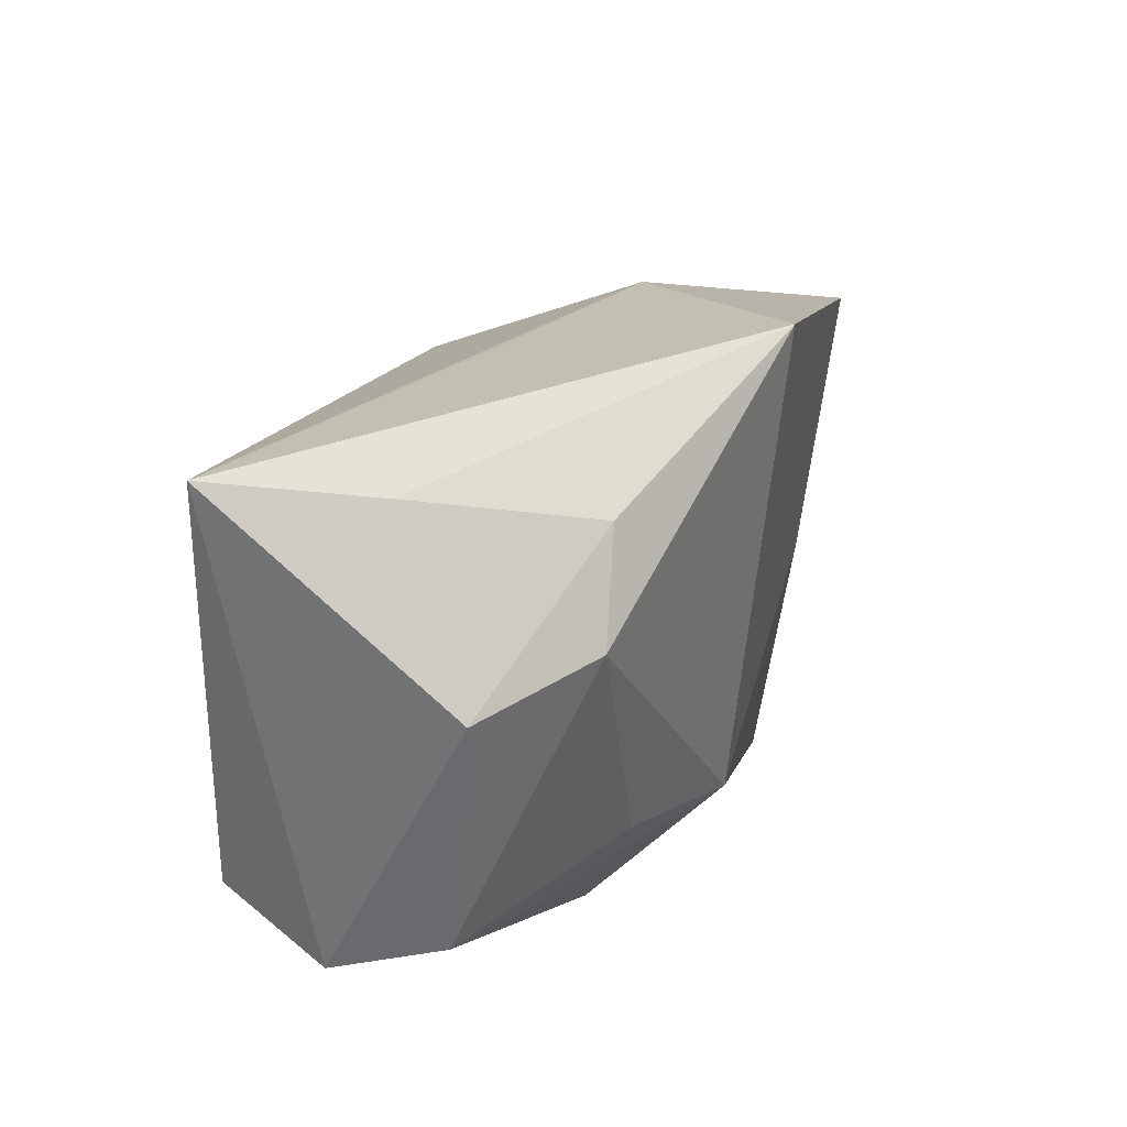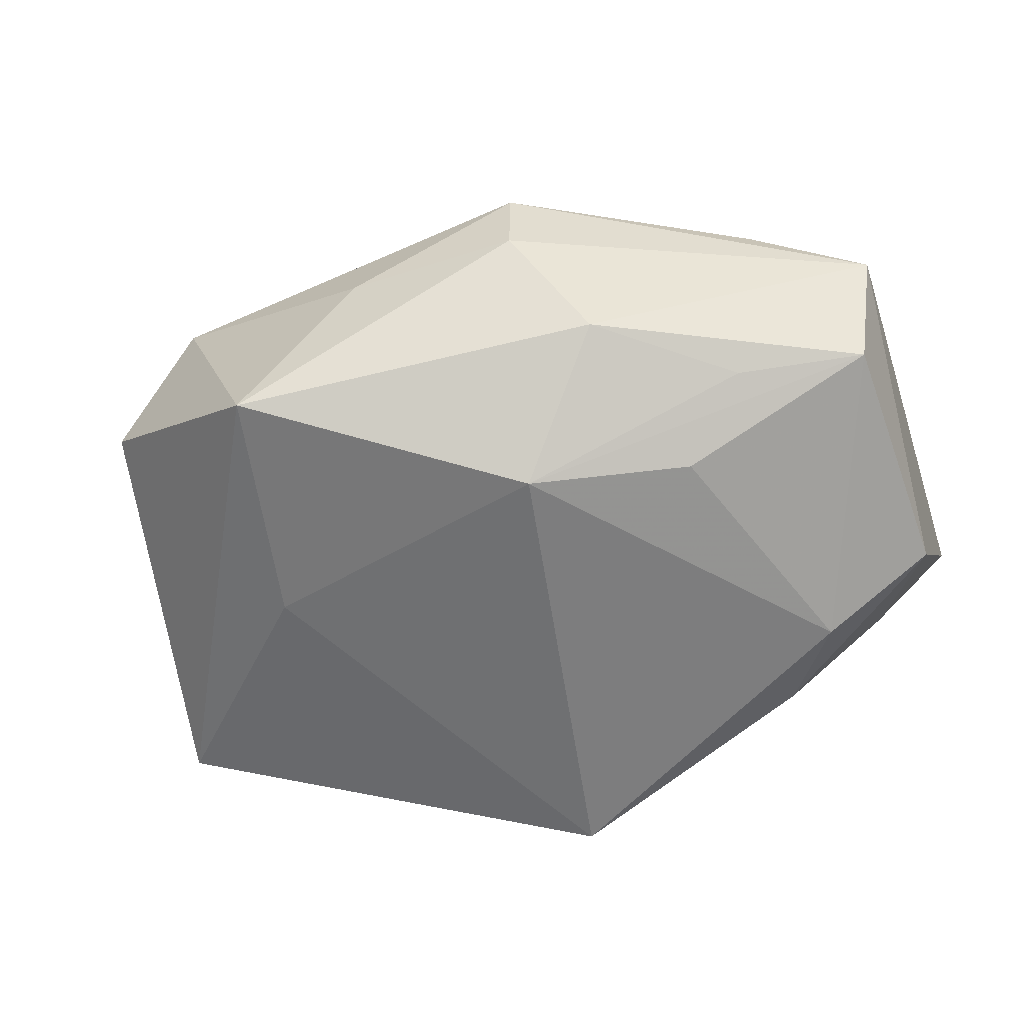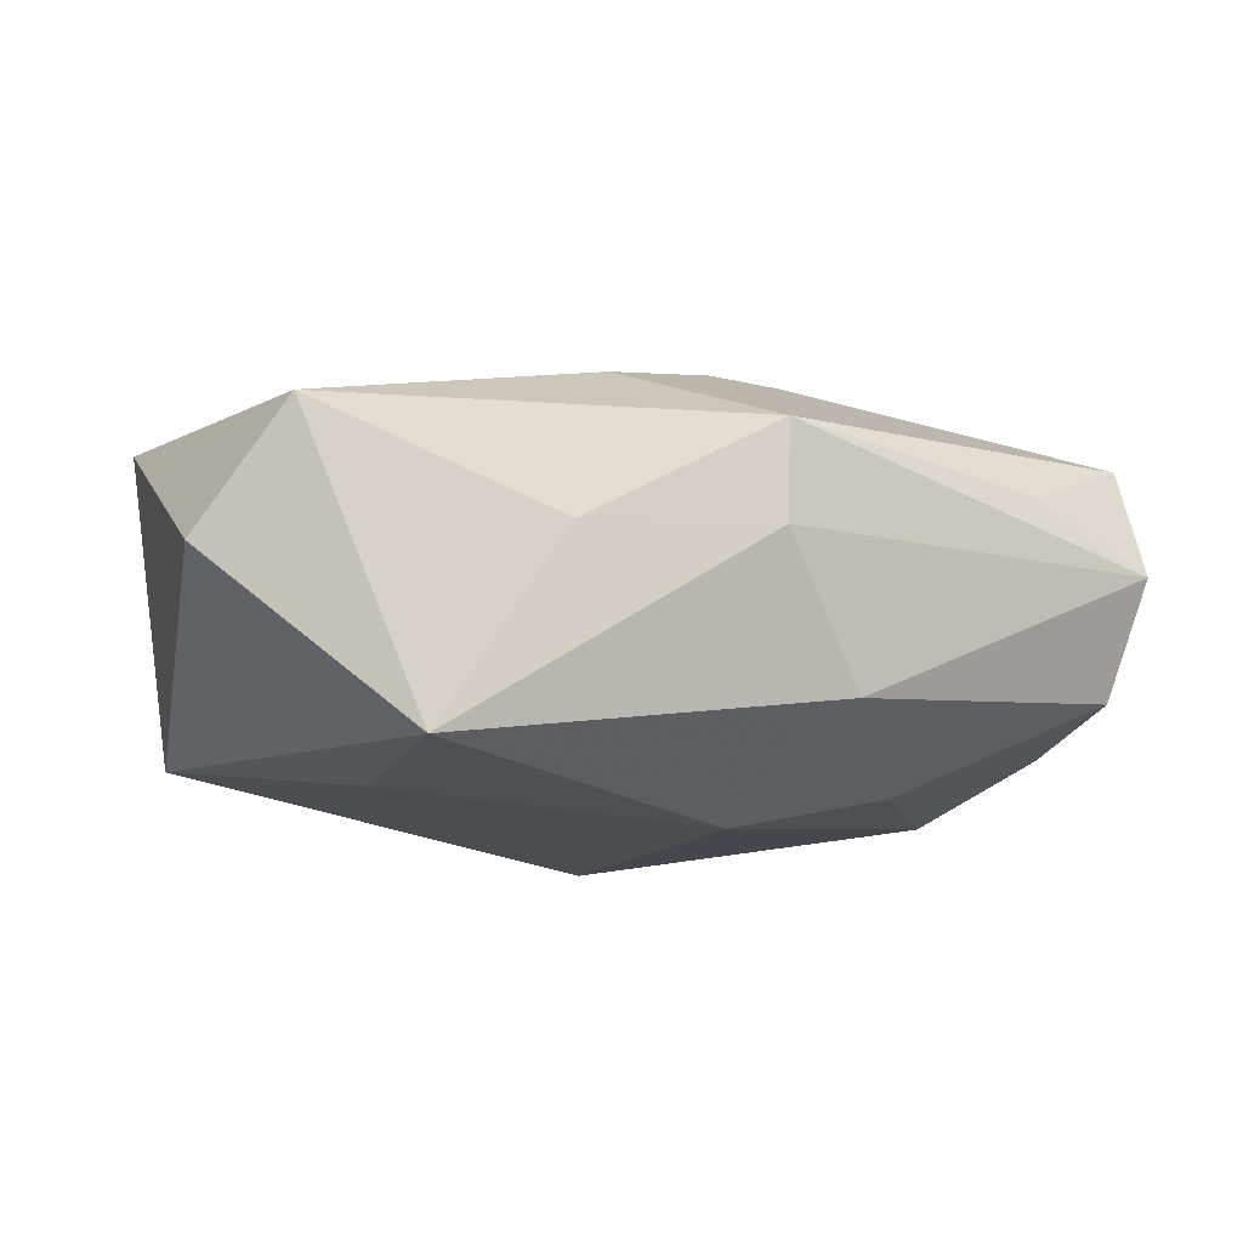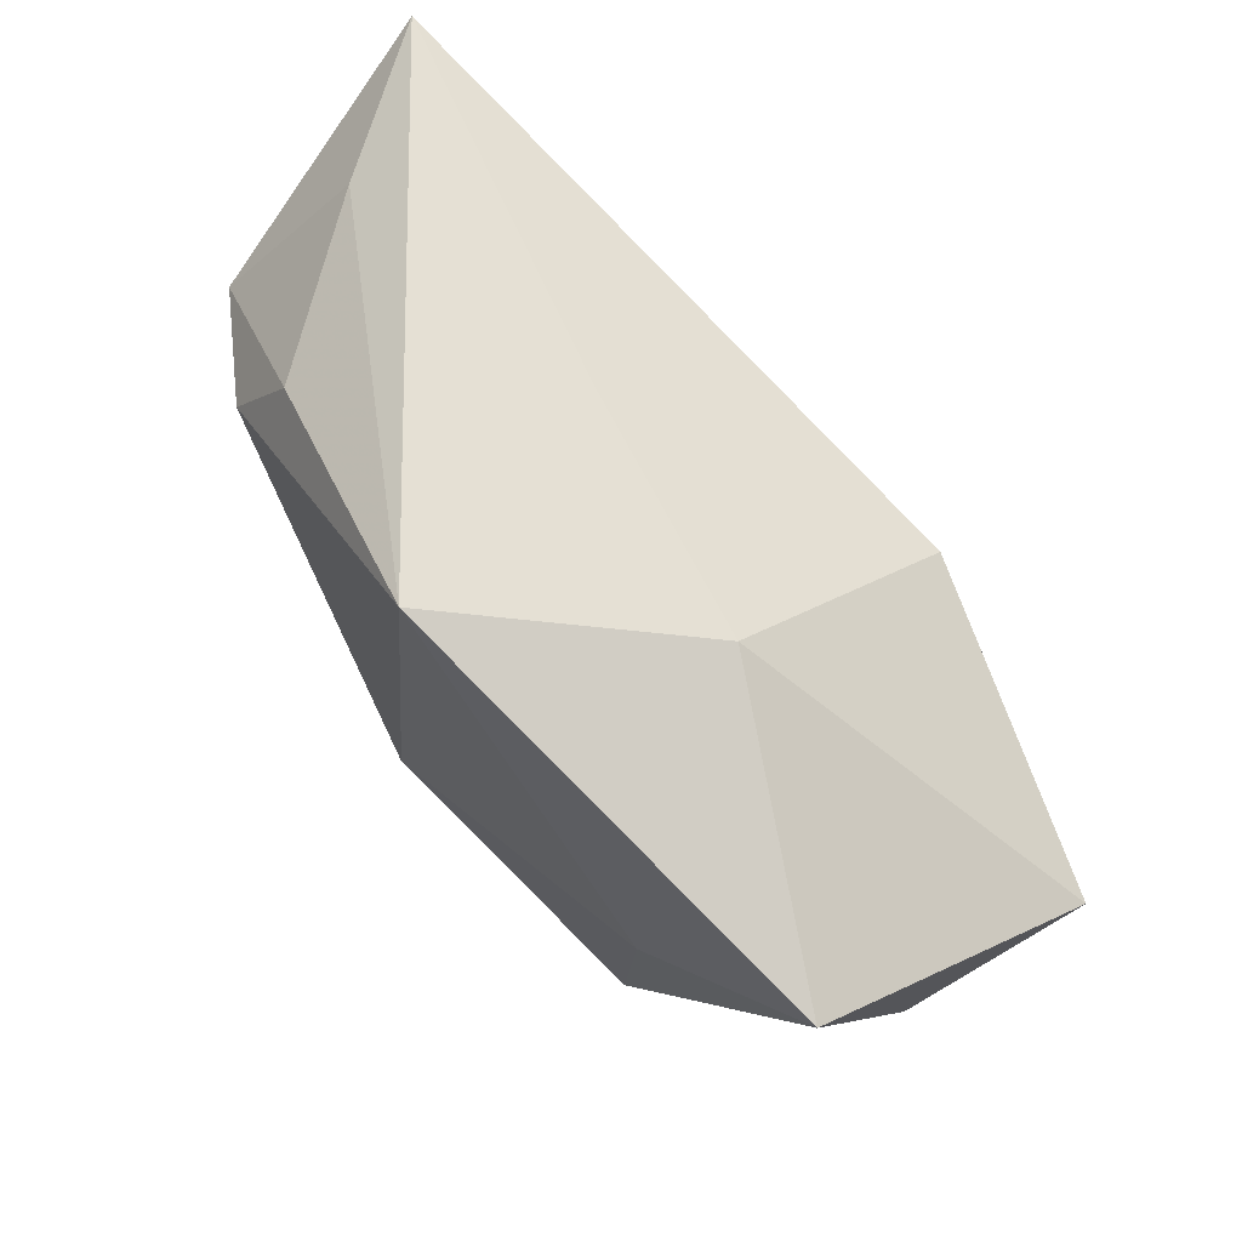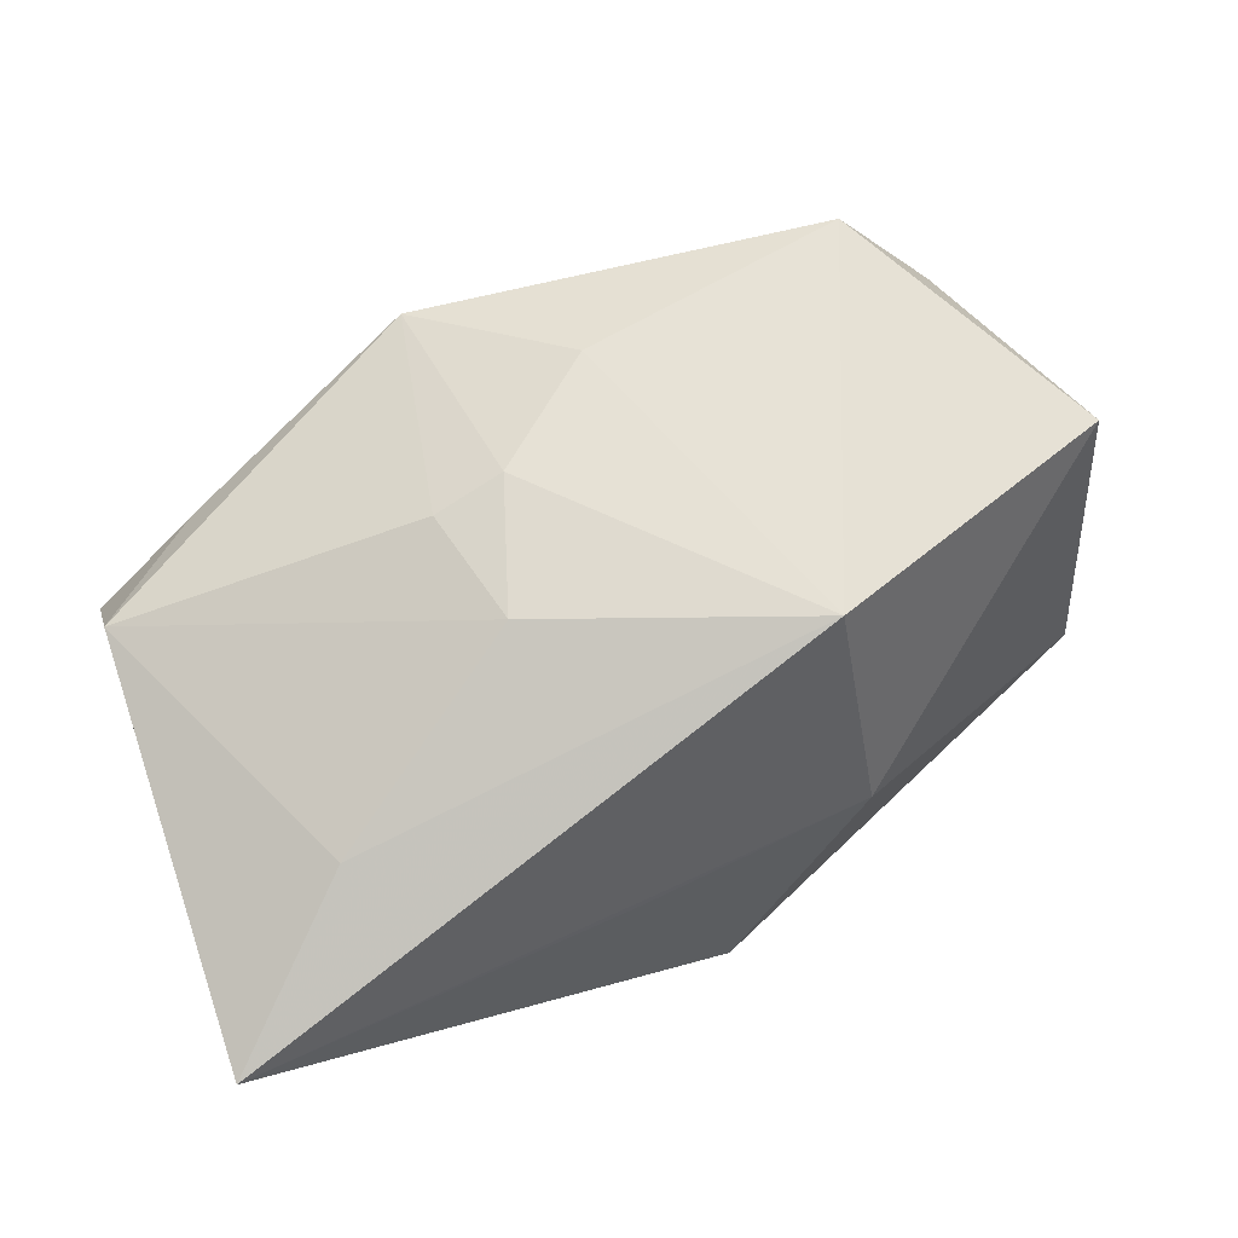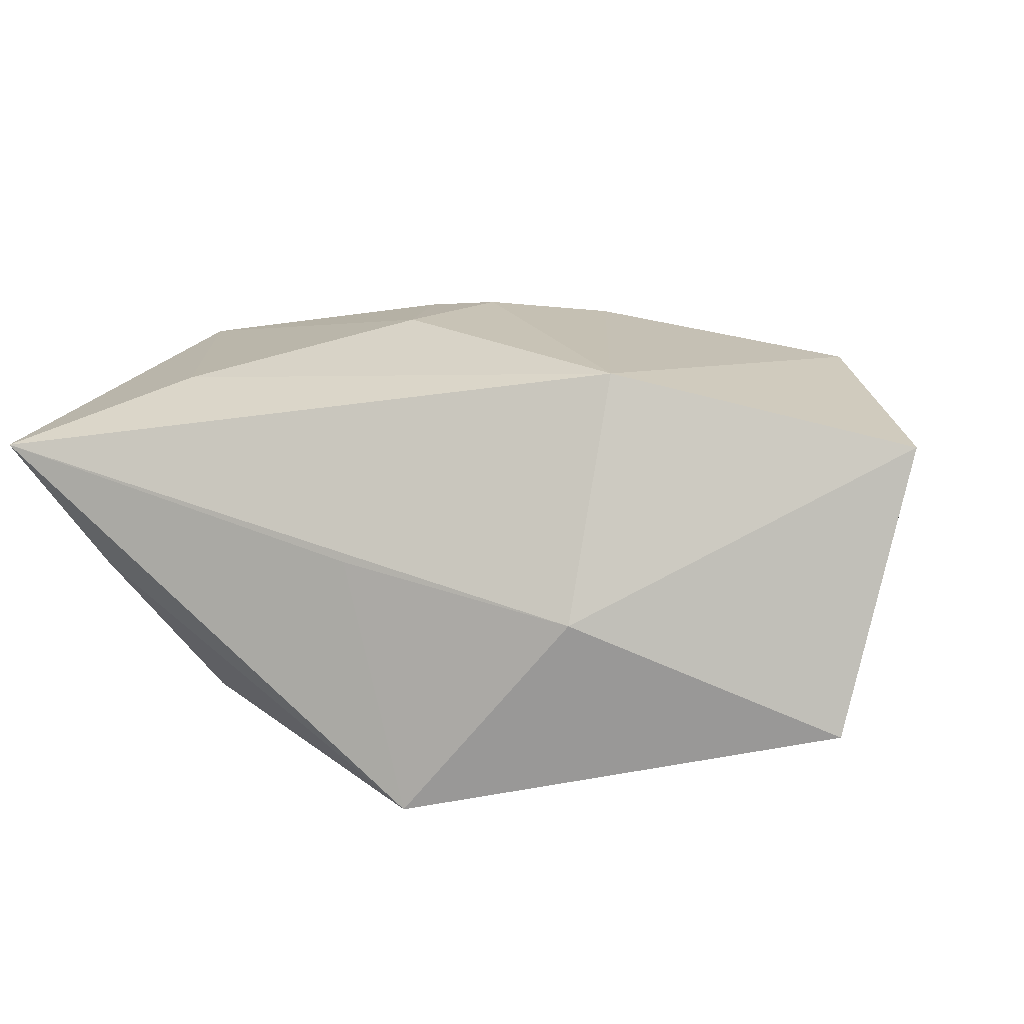
<metadata>
{"format":"obj","ext":"obj","renderer":"f3d","projection":"perspective","resolution":1024,"background":"white","views":[{"elev":32.6,"azim":114.6,"up":"+Y"},{"elev":-55.8,"azim":18.9,"up":"+Z"},{"elev":-9.0,"azim":-6.7,"up":"+Z"},{"elev":63.2,"azim":-127.5,"up":"+Y"},{"elev":74.8,"azim":160.6,"up":"+Z"},{"elev":22.0,"azim":-156.4,"up":"+Z"}]}
</metadata>
<code>
v 0.02461 -0.01438 -0.01056
v 0.02025 0.02106 -0.01469
v -0.02368 -0.005833 -0.01486
v -0.01969 -0.02741 -0.01296
v 0.02859 -0.01795 0.007459
v 0.004212 0.02429 0.002667
v 0.006933 -0.02764 0.01123
v 0.003815 -0.009153 0.01901
v 0.03011 0.02504 -0.001431
v -0.03784 -0.0192 0.002382
v -0.003312 0.02779 -0.02014
v -0.01698 0.01081 0.01986
v 0.03864 -0.01459 0.001866
v 0.03605 -0.01103 -0.008059
v 0.004071 -0.01413 -0.01865
v -0.0409 0.01179 -0.01227
v 0.03834 0.02805 0.01057
v -0.02986 -0.02273 0.01337
v 0.01304 -0.02304 -0.009355
v 0.0182 -0.009334 -0.0158
v -0.009135 -0.02764 0.003038
v 0.006798 -0.02764 0.003011
v -0.01738 0.02156 -0.001059
v 0.02545 0.01533 0.01527
v 0.03659 0.01153 -0.01039
v 0.03764 -0.009856 0.01154
v -0.04354 0.0007886 0.01315
v 0.02584 0.01294 -0.01659
v 0.007345 0.002548 0.01986
v 0.01014 -0.007762 0.01836
v -0.00553 -0.01746 0.01689
f 6 17 11
f 3 11 15
f 3 16 11
f 11 16 23
f 23 6 11
f 12 17 23
f 17 6 23
f 13 25 17
f 27 18 12
f 12 23 27
f 27 23 16
f 12 18 31
f 31 18 7
f 16 3 4
f 4 3 15
f 15 19 4
f 17 25 9
f 25 2 9
f 11 17 9
f 9 2 11
f 28 2 25
f 11 2 28
f 28 20 15
f 15 11 28
f 26 13 17
f 26 29 30
f 26 30 7
f 8 29 12
f 12 31 8
f 30 29 8
f 7 30 8
f 8 31 7
f 18 27 10
f 10 4 18
f 10 27 16
f 16 4 10
f 7 18 21
f 18 4 21
f 22 4 19
f 22 13 7
f 19 13 22
f 7 21 22
f 22 21 4
f 25 13 14
f 14 28 25
f 20 28 14
f 14 13 19
f 15 20 14
f 24 26 17
f 29 26 24
f 24 17 12
f 12 29 24
f 7 13 5
f 5 26 7
f 13 26 5
f 1 19 15
f 15 14 1
f 1 14 19

</code>
